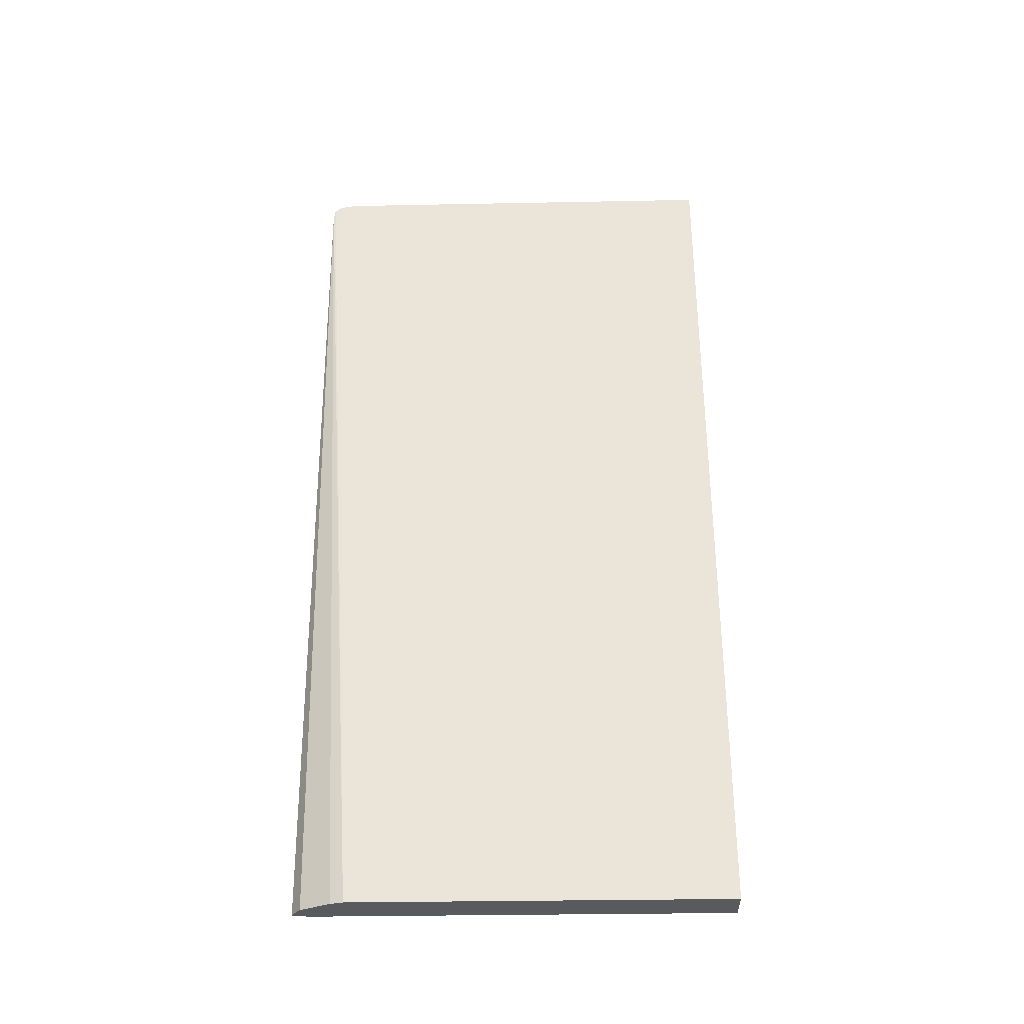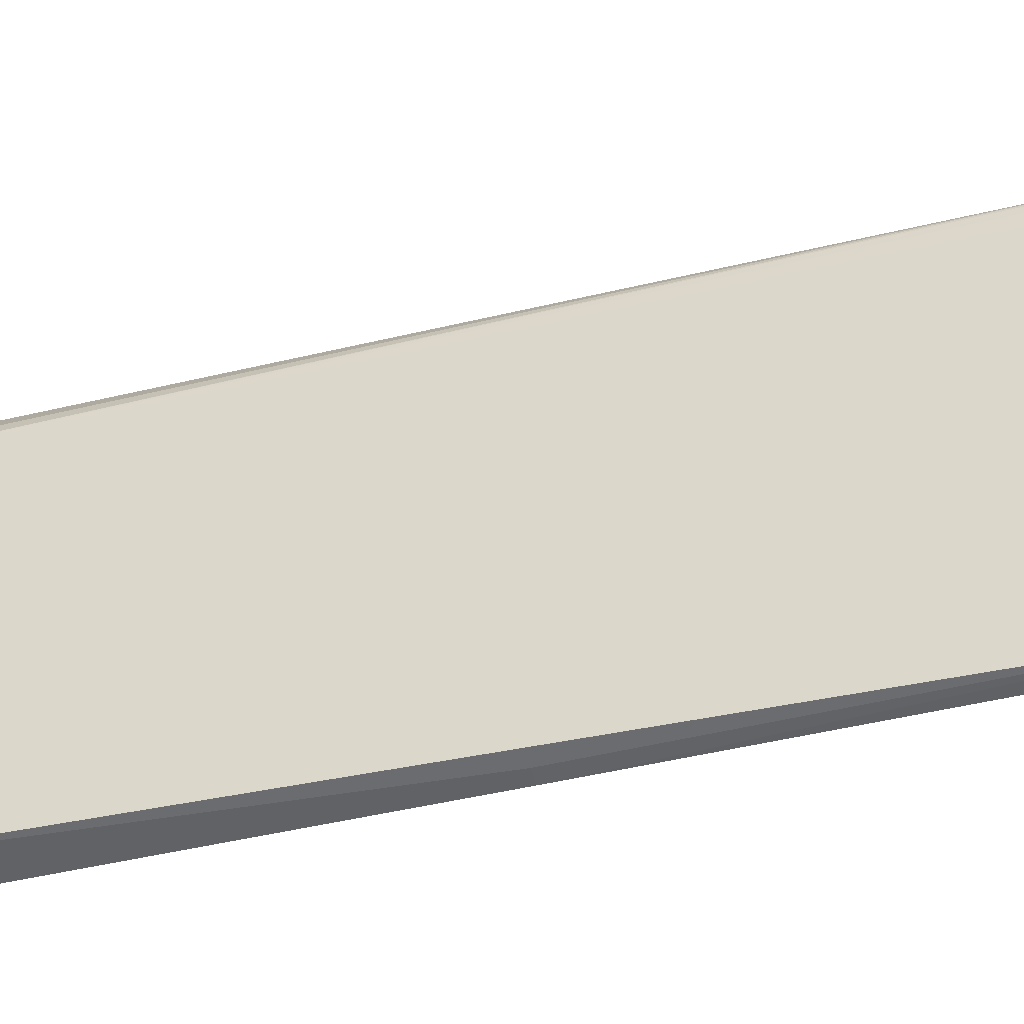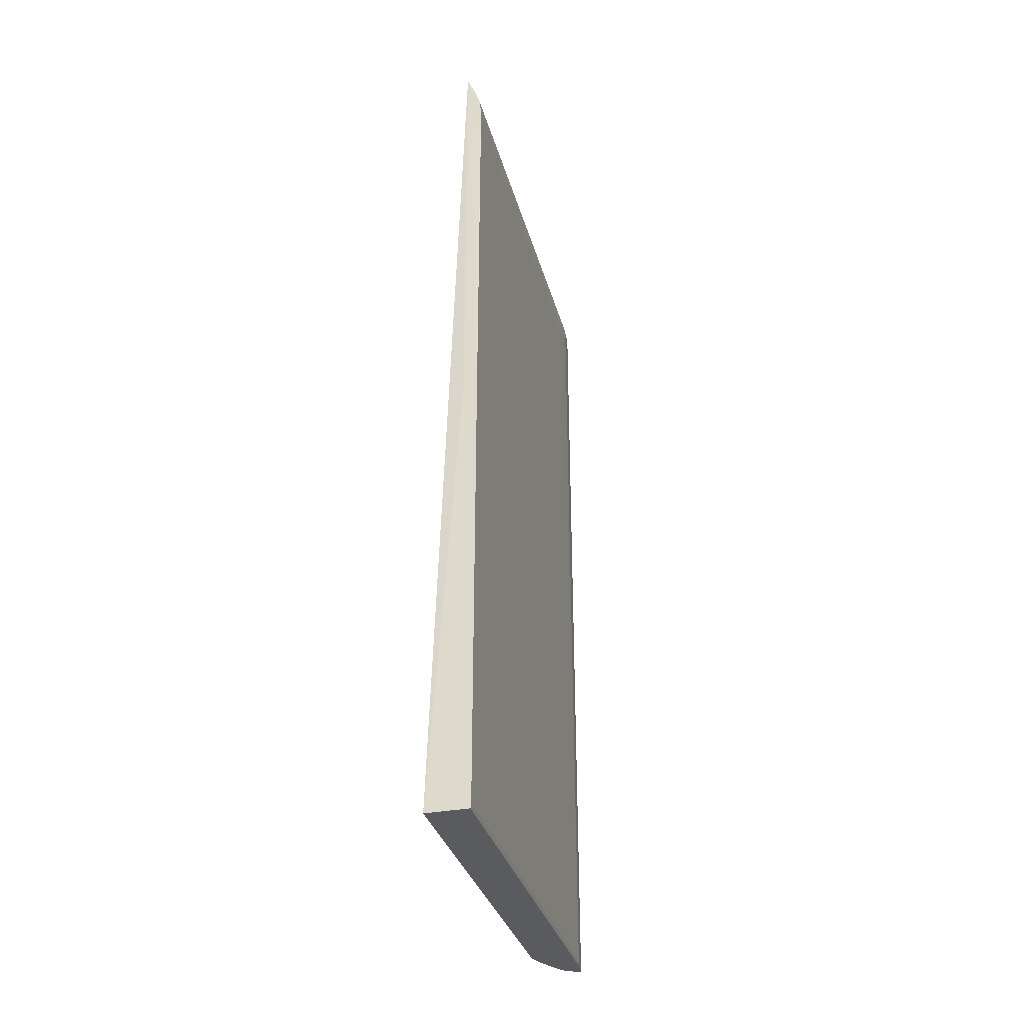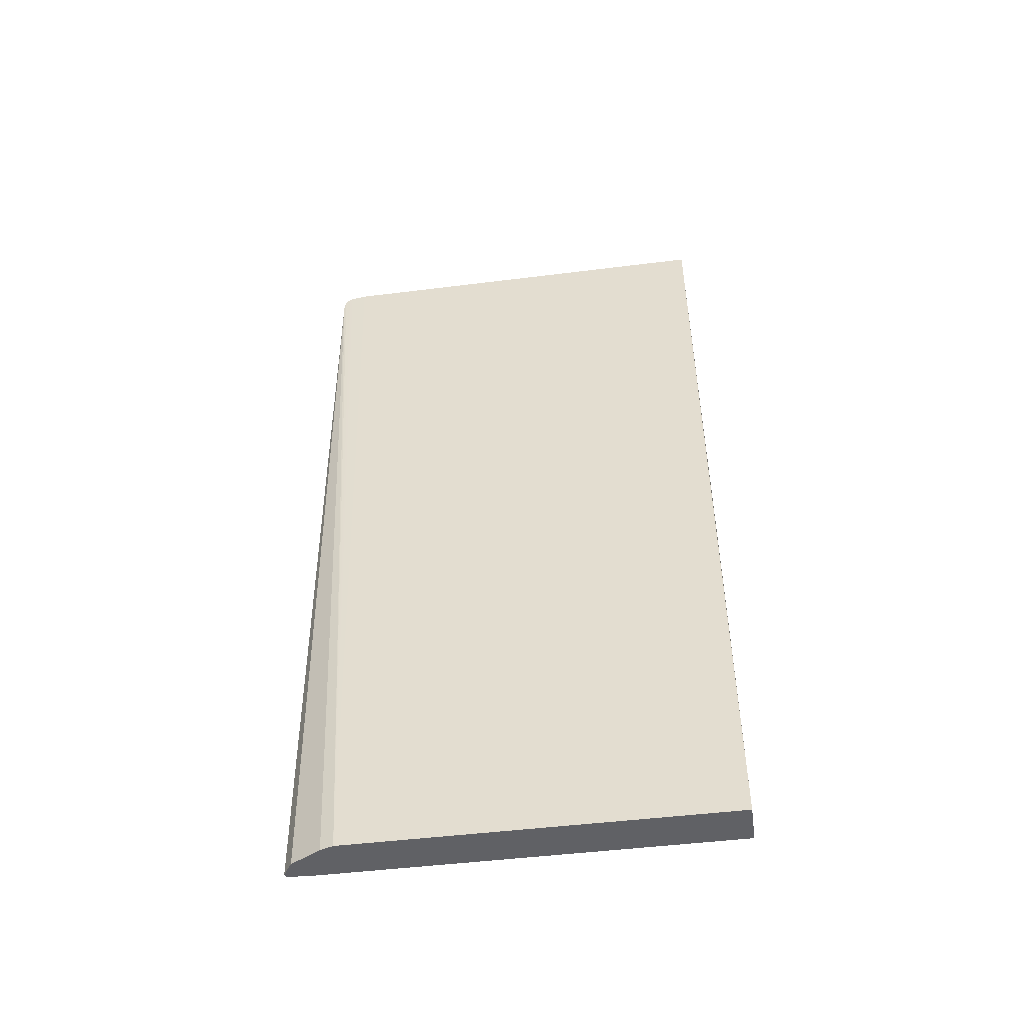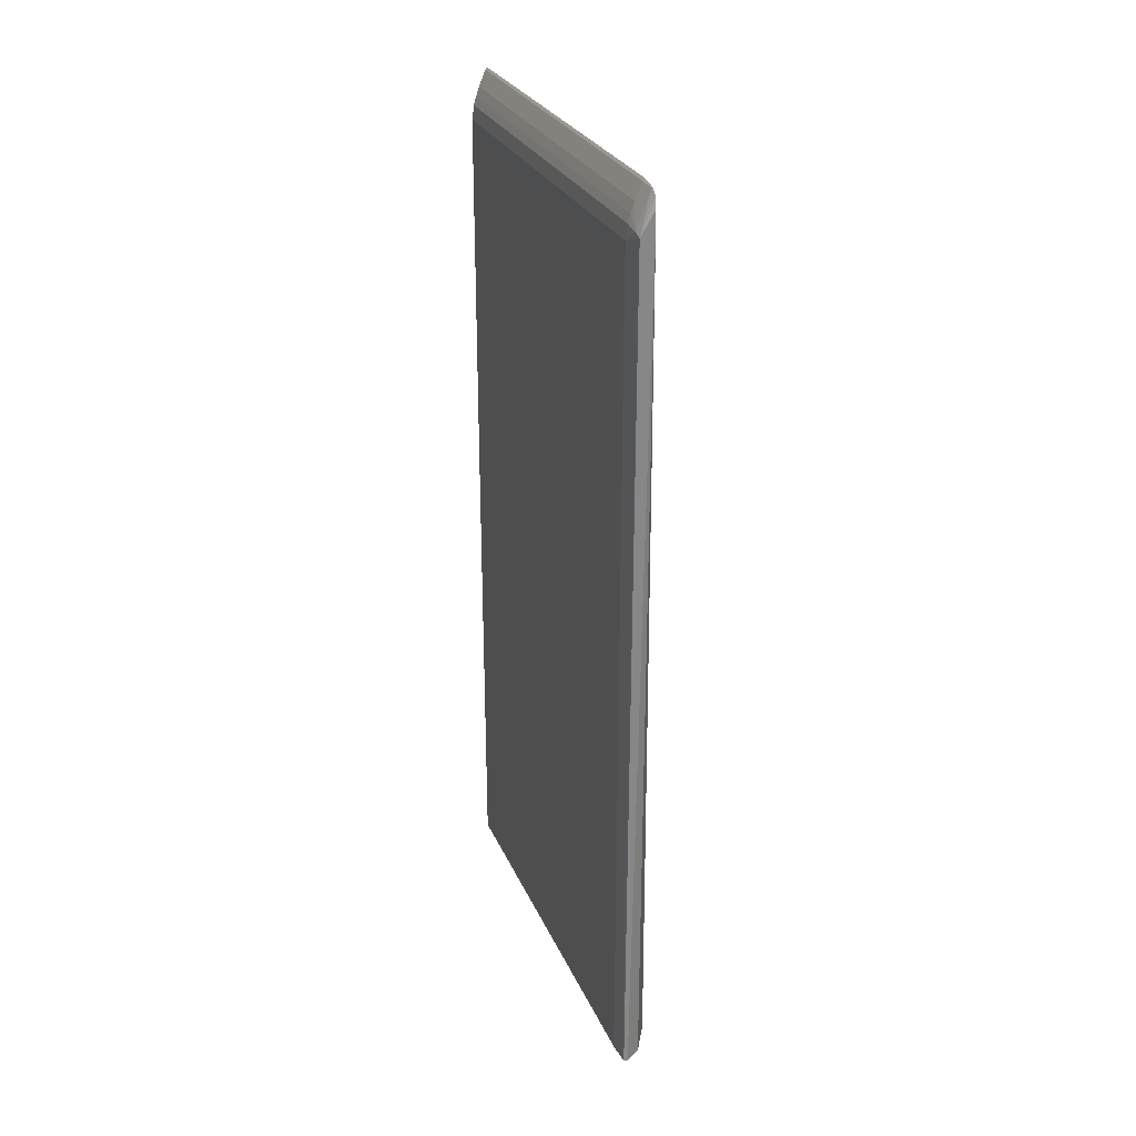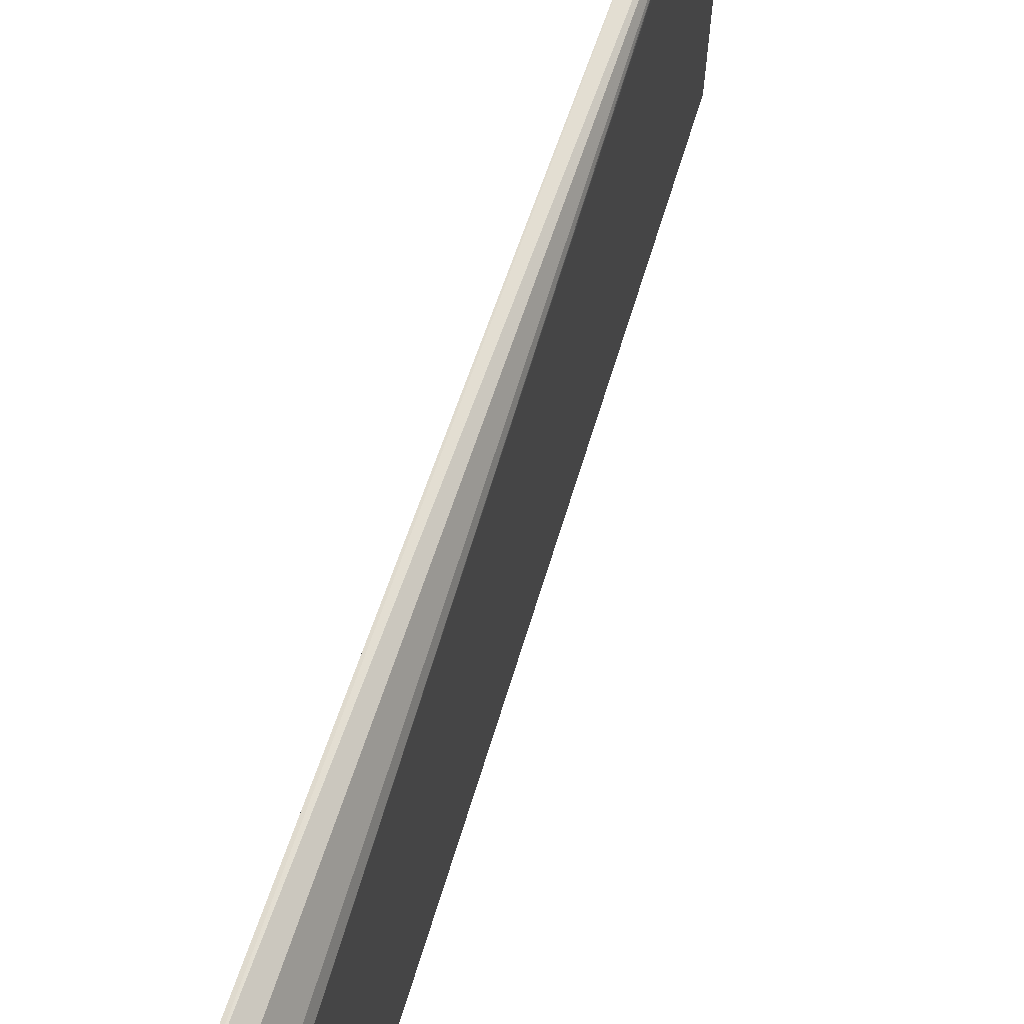
<metadata>
{"format":"obj","ext":"obj","renderer":"f3d","projection":"perspective","resolution":1024,"background":"white","views":[{"elev":-30.9,"azim":91.6,"up":"+Y"},{"elev":-50.7,"azim":104.3,"up":"+Z"},{"elev":-33.4,"azim":-165.3,"up":"+Y"},{"elev":-47.2,"azim":98.1,"up":"+Y"},{"elev":27.3,"azim":-20.0,"up":"+Y"},{"elev":66.7,"azim":18.8,"up":"+Z"}]}
</metadata>
<code>
v -0.5061 -0.7561 0.3903
v -0.4821 -0.7561 0.3745
v -0.4902 0.6649 0.3959
v -0.4538 -0.7561 0.3239
v -0.4468 -0.7561 0.3023
v -0.4468 -0.7561 -0.3168
v -0.4902 0.6957 0.3547
v -0.4902 0.6913 0.3809
v -0.4902 0.688 0.3861
v -0.4913 0.6897 0.3809
v -0.4928 0.6915 0.3547
v -0.5037 0.6656 0.3547
v -0.5037 0.6656 -0.3141
v -0.5093 0.6497 0.3285
v -0.5093 0.6497 -0.3141
v -0.5164 -0.01619 -0.3168
v -0.4928 0.6915 -0.3141
v -0.4902 0.6956 -0.3141
v -0.4937 -0.01619 -0.3168
v -0.5164 -0.7481 -0.3168
v -0.5164 0.5871 -0.3141
v -0.5159 0.6133 -0.3141
v -0.5134 0.6367 -0.3141
v -0.5159 0.6133 0.3285
v -0.5164 0.5871 0.3285
v -0.5157 0.6133 0.3547
v -0.5134 0.6367 0.3547
v -0.5126 0.6328 0.3809
v -0.5117 0.6281 0.3943
v -0.5162 0.5871 0.3547
v -0.5164 -0.7481 0.3547
v -0.5154 -0.7561 -0.3168
v -0.5154 -0.7561 0.3547
v -0.5133 -0.7561 0.3812
v -0.5136 -0.7499 0.3814
v -0.5124 -0.7561 0.3893
v -0.5074 -0.7561 0.3903
v -0.4902 0.6814 0.3933
v -0.5093 0.6497 0.3547
f 2 3 1
f 4 3 2
f 4 5 3
f 4 2 5
f 2 1 5
f 5 1 6
f 5 6 7
f 8 5 7
f 8 9 5
f 8 10 9
f 8 7 10
f 11 10 7
f 11 12 10
f 13 12 11
f 13 14 12
f 13 15 14
f 13 16 15
f 13 17 16
f 13 11 17
f 11 7 17
f 17 7 18
f 17 18 16
f 16 18 19
f 16 19 20
f 16 20 21
f 22 16 21
f 22 23 16
f 22 24 23
f 22 21 24
f 24 21 25
f 26 24 25
f 26 27 24
f 26 28 27
f 26 29 28
f 26 30 29
f 26 25 30
f 25 31 30
f 25 21 31
f 21 20 31
f 31 20 32
f 33 31 32
f 34 31 33
f 34 35 31
f 36 35 34
f 36 29 35
f 37 29 36
f 37 3 29
f 37 1 3
f 37 36 1
f 36 34 1
f 34 33 1
f 33 32 1
f 32 6 1
f 32 20 6
f 19 6 20
f 19 18 6
f 18 7 6
f 38 29 3
f 38 9 29
f 38 5 9
f 38 3 5
f 10 29 9
f 28 29 10
f 28 10 12
f 28 12 39
f 28 39 27
f 39 14 27
f 39 12 14
f 27 14 15
f 23 27 15
f 24 27 23
f 23 15 16
f 35 29 30
f 35 30 31

</code>
